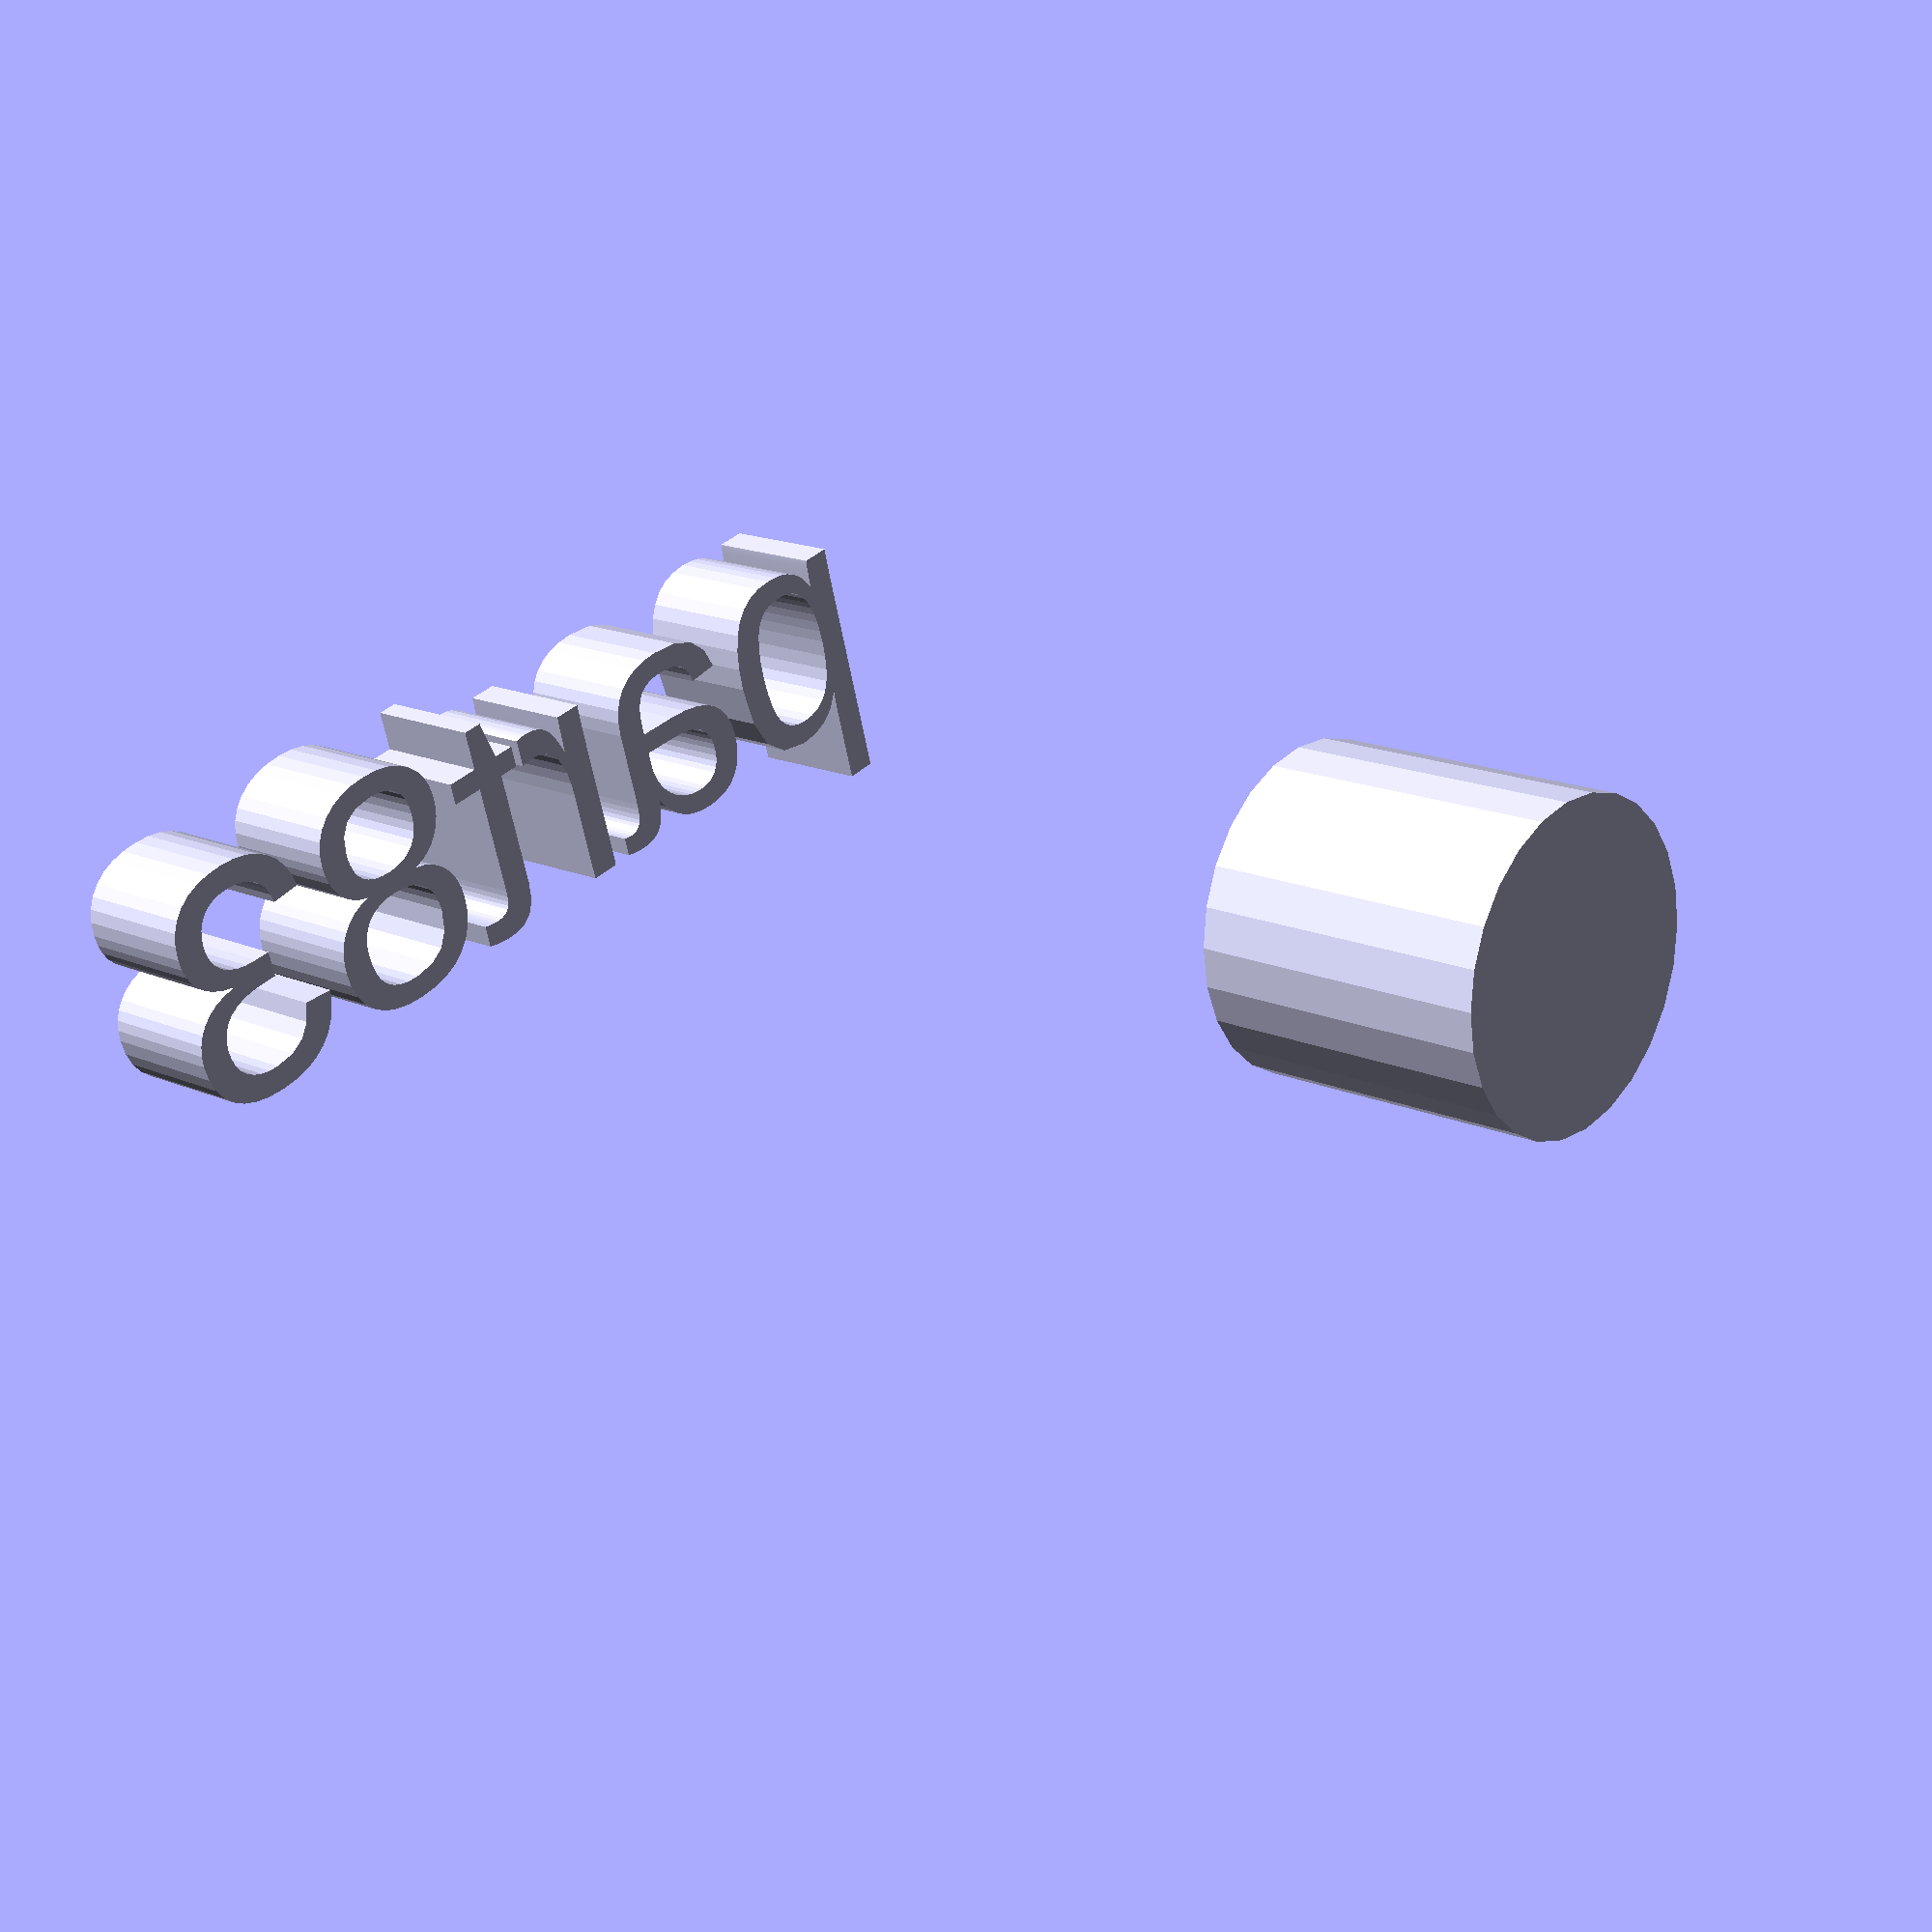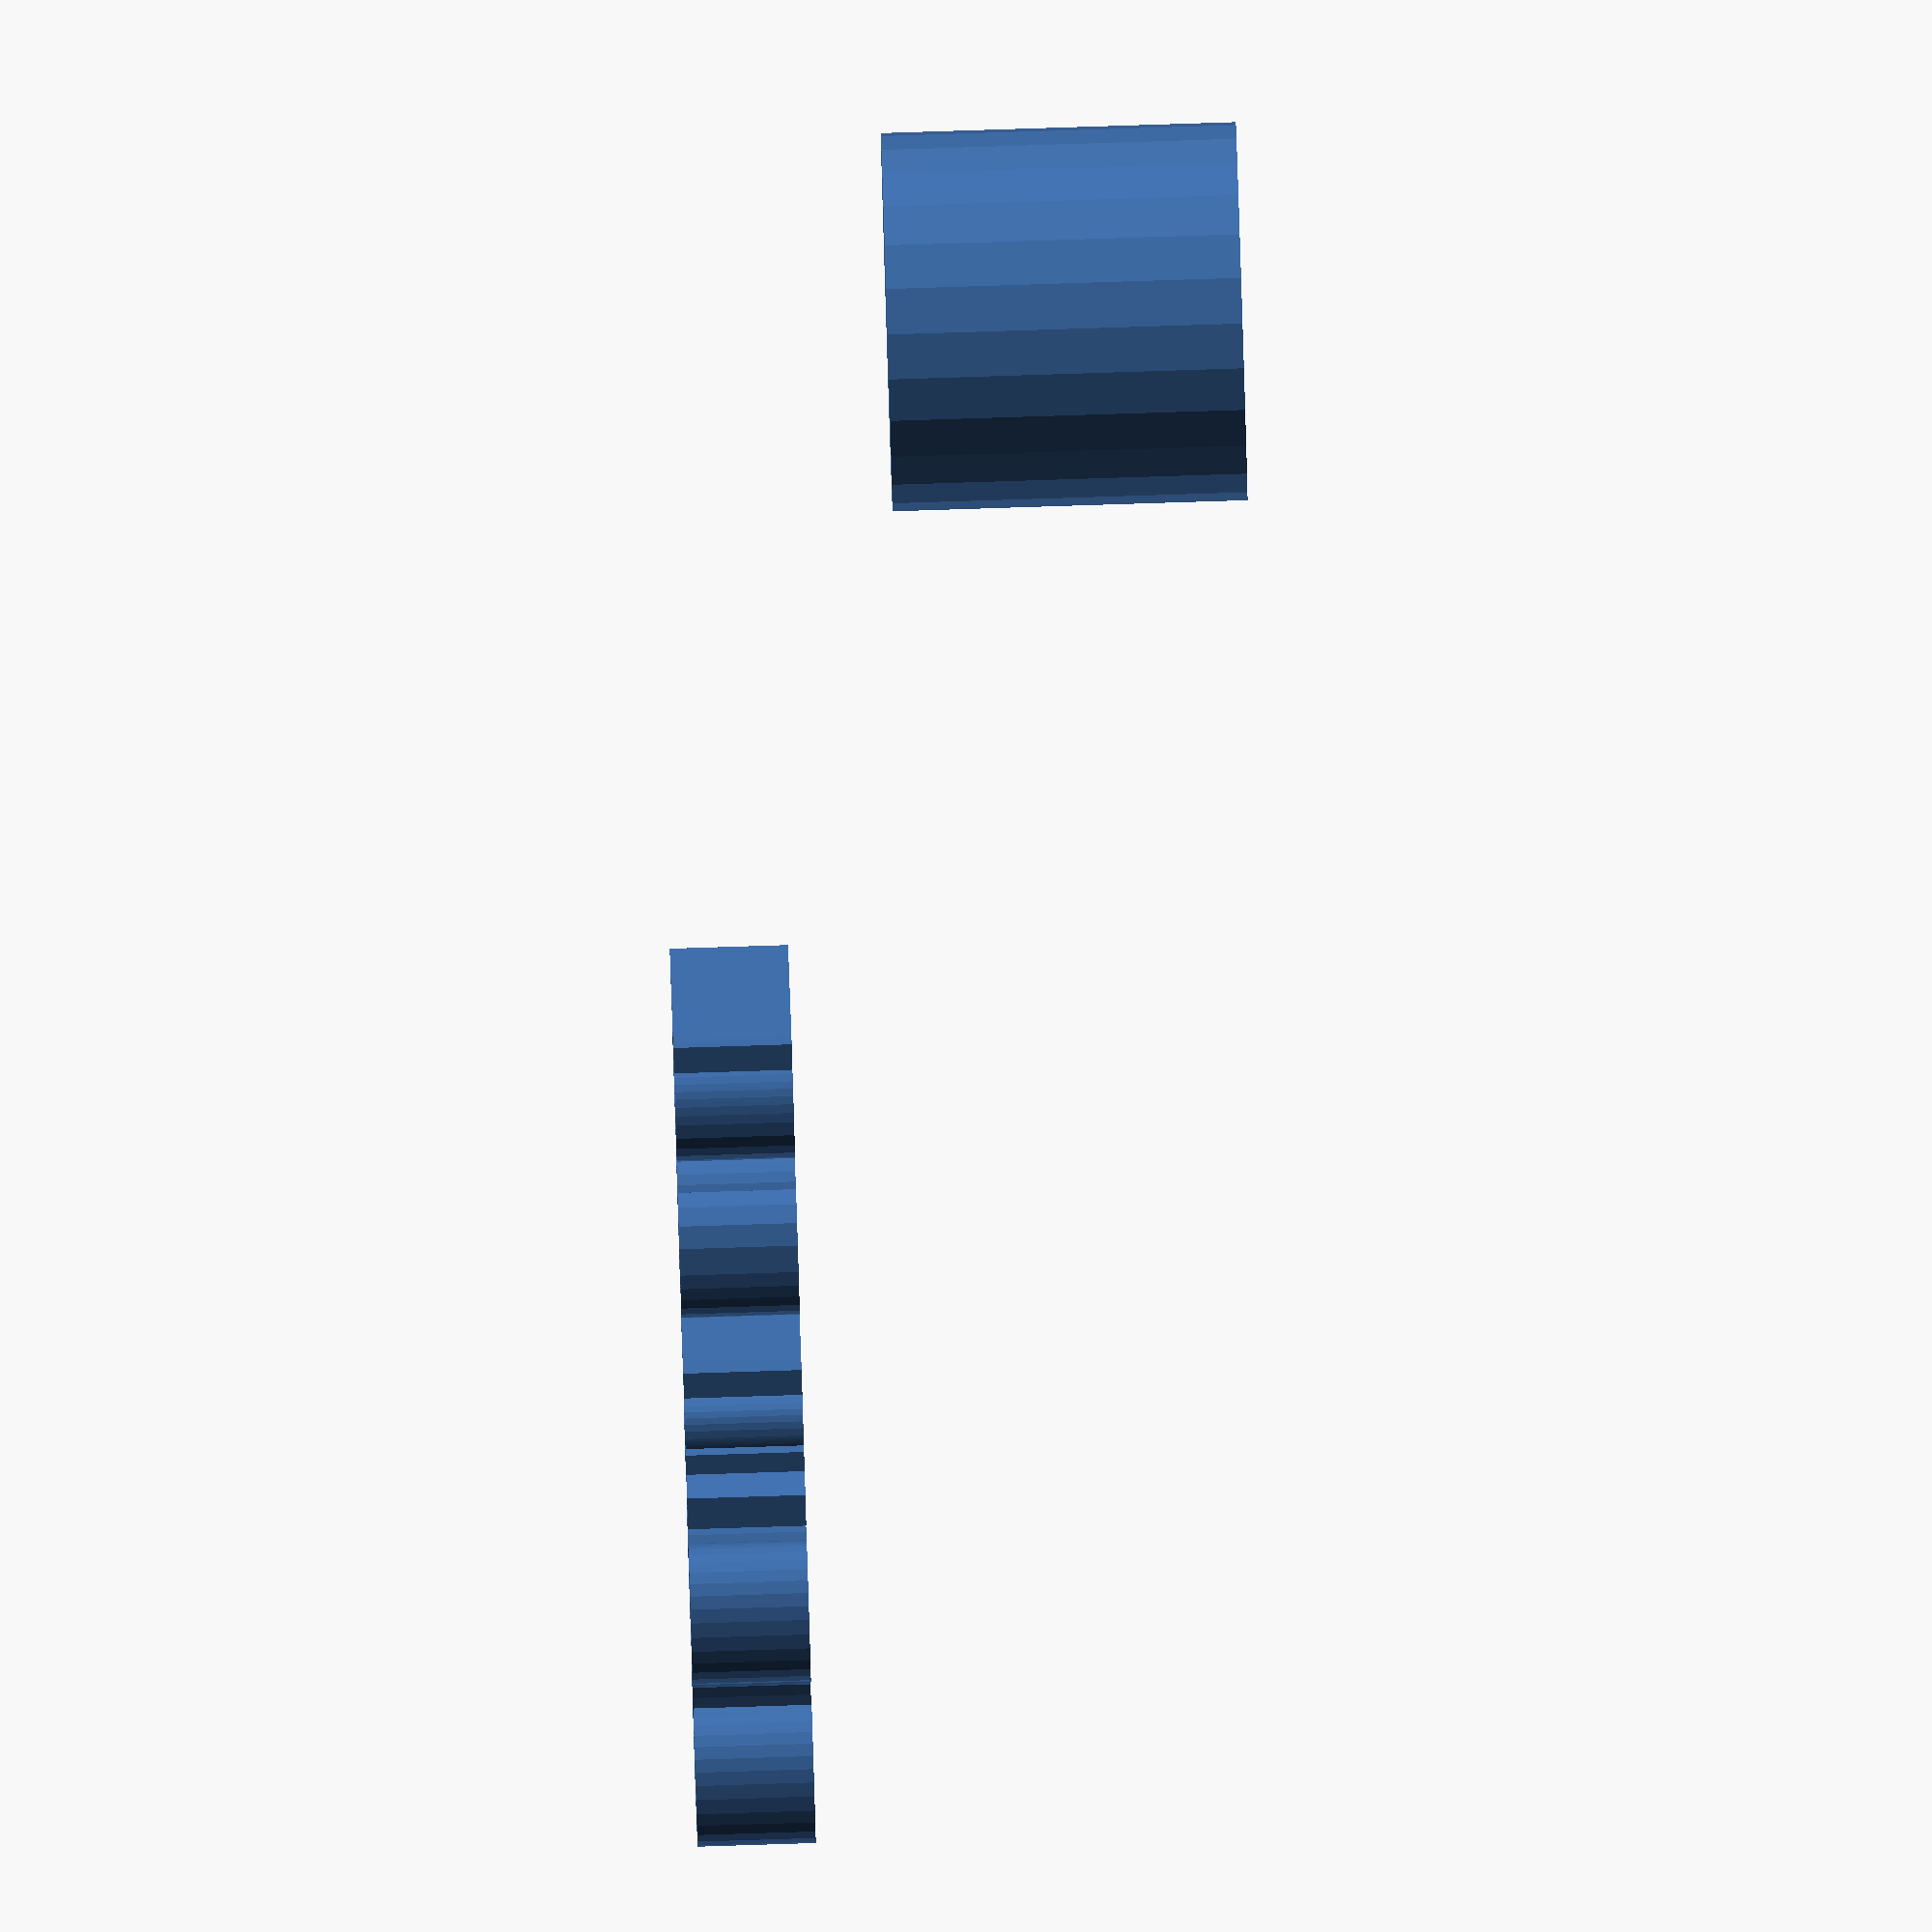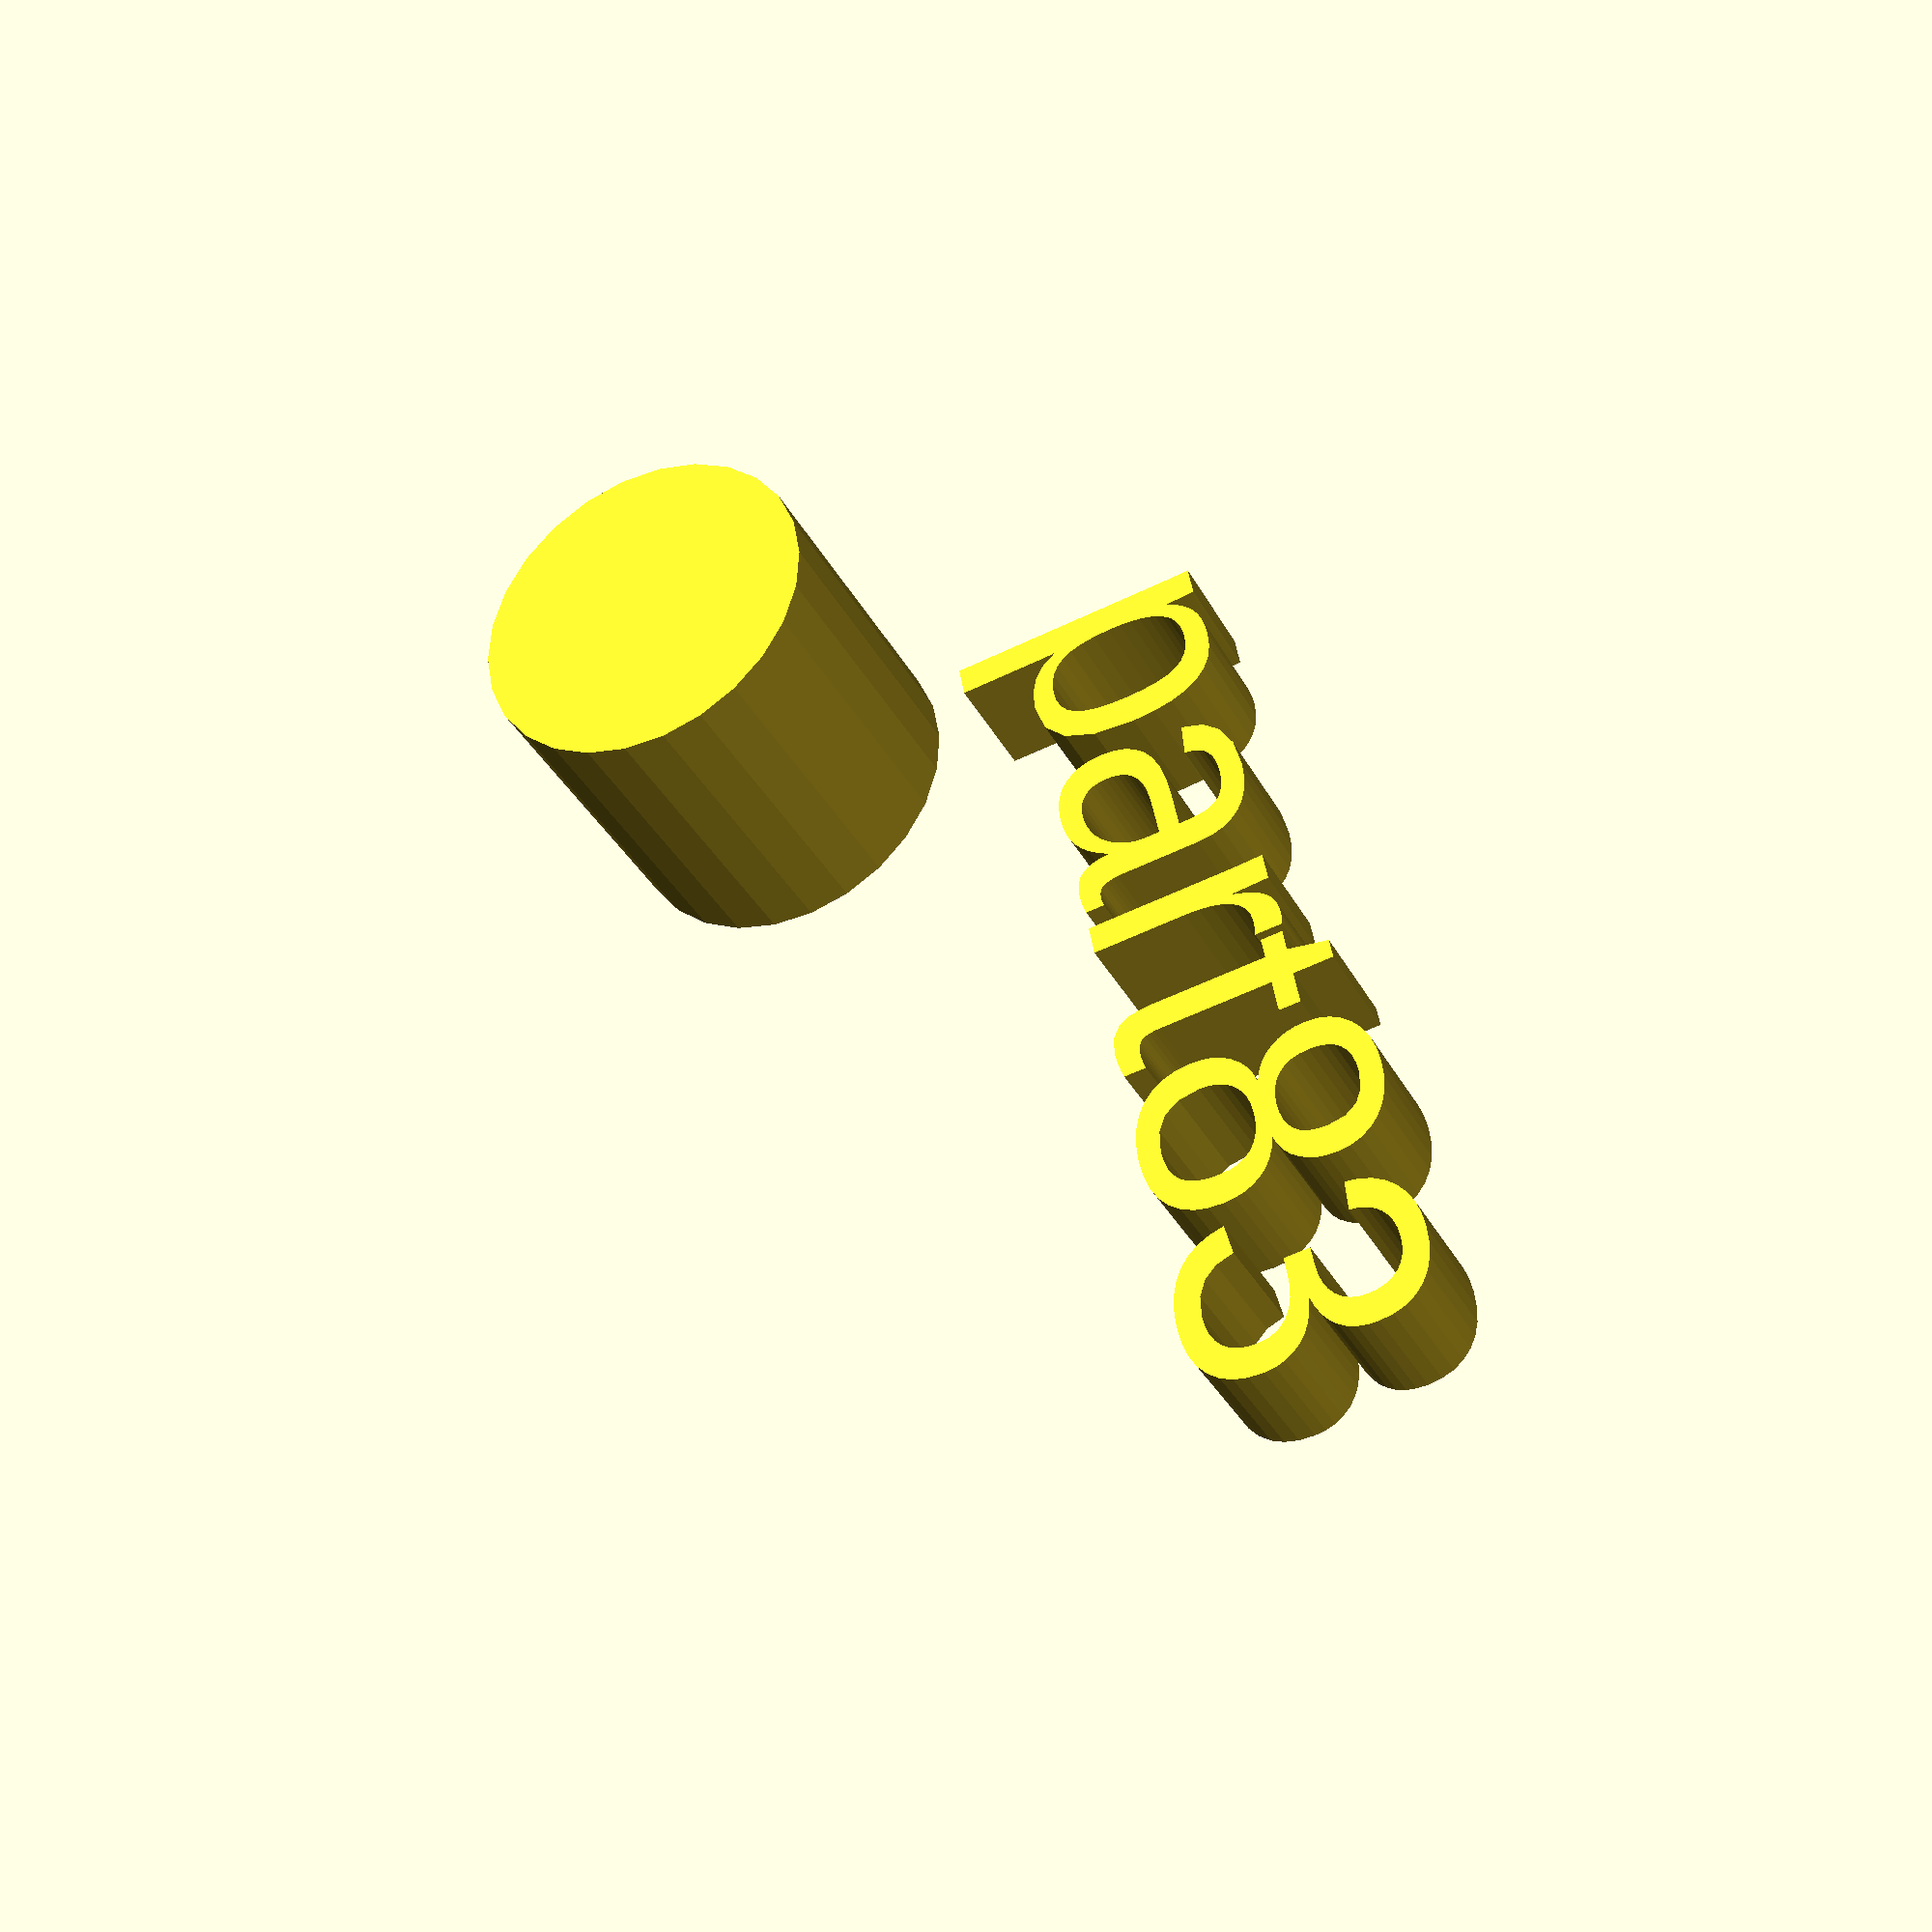
<openscad>
//[CUSTOMIZATION]
// Height
h=15;
// Radius
r1=8;
// Message
txt="part83";
module __END_CUSTOMIZATIONS () { }
cylinder(h,r1,r1);
translate([20,20,20]) { linear_extrude(5) text(txt, font="Liberation Sans"); }

</openscad>
<views>
elev=343.4 azim=15.9 roll=131.8 proj=p view=wireframe
elev=94.8 azim=209.3 roll=91.8 proj=o view=solid
elev=214.7 azim=259.9 roll=155.4 proj=p view=wireframe
</views>
